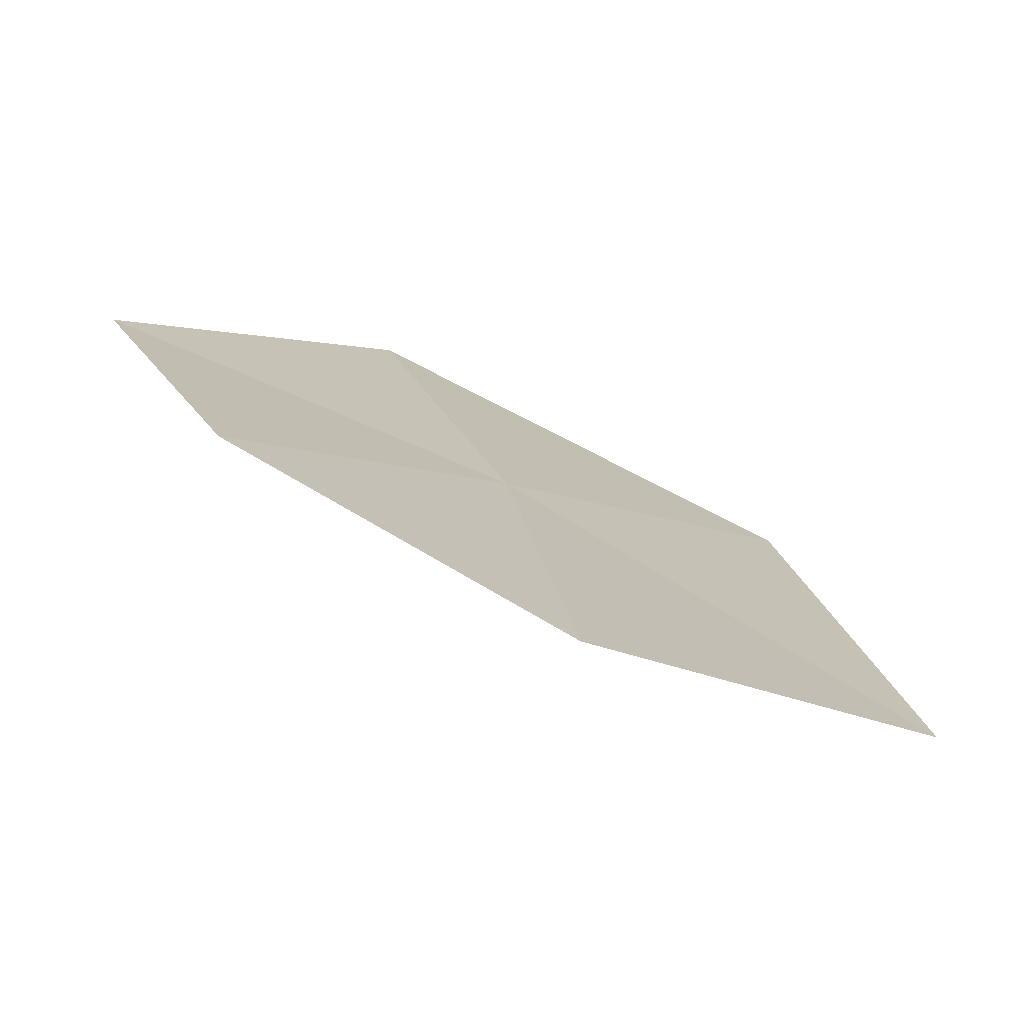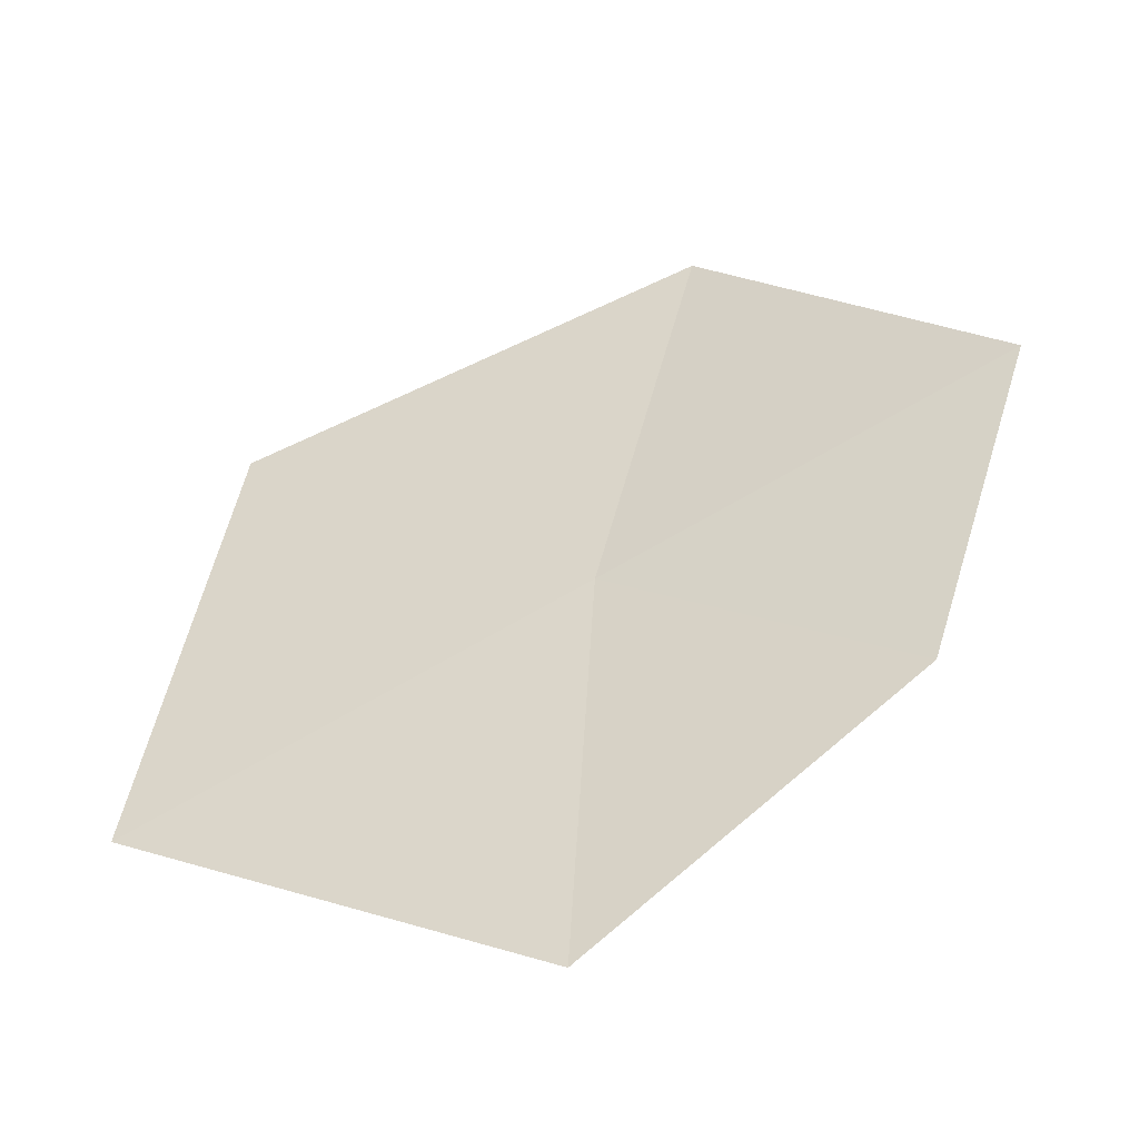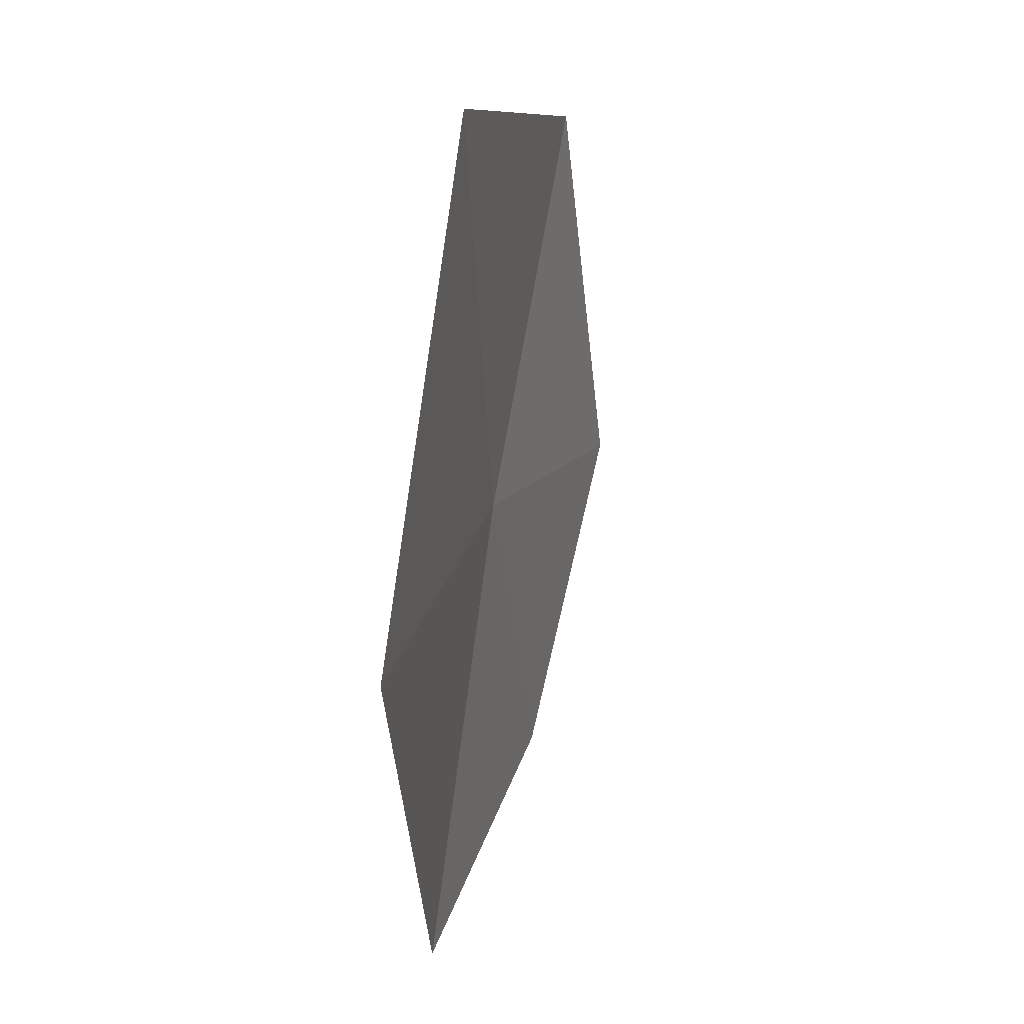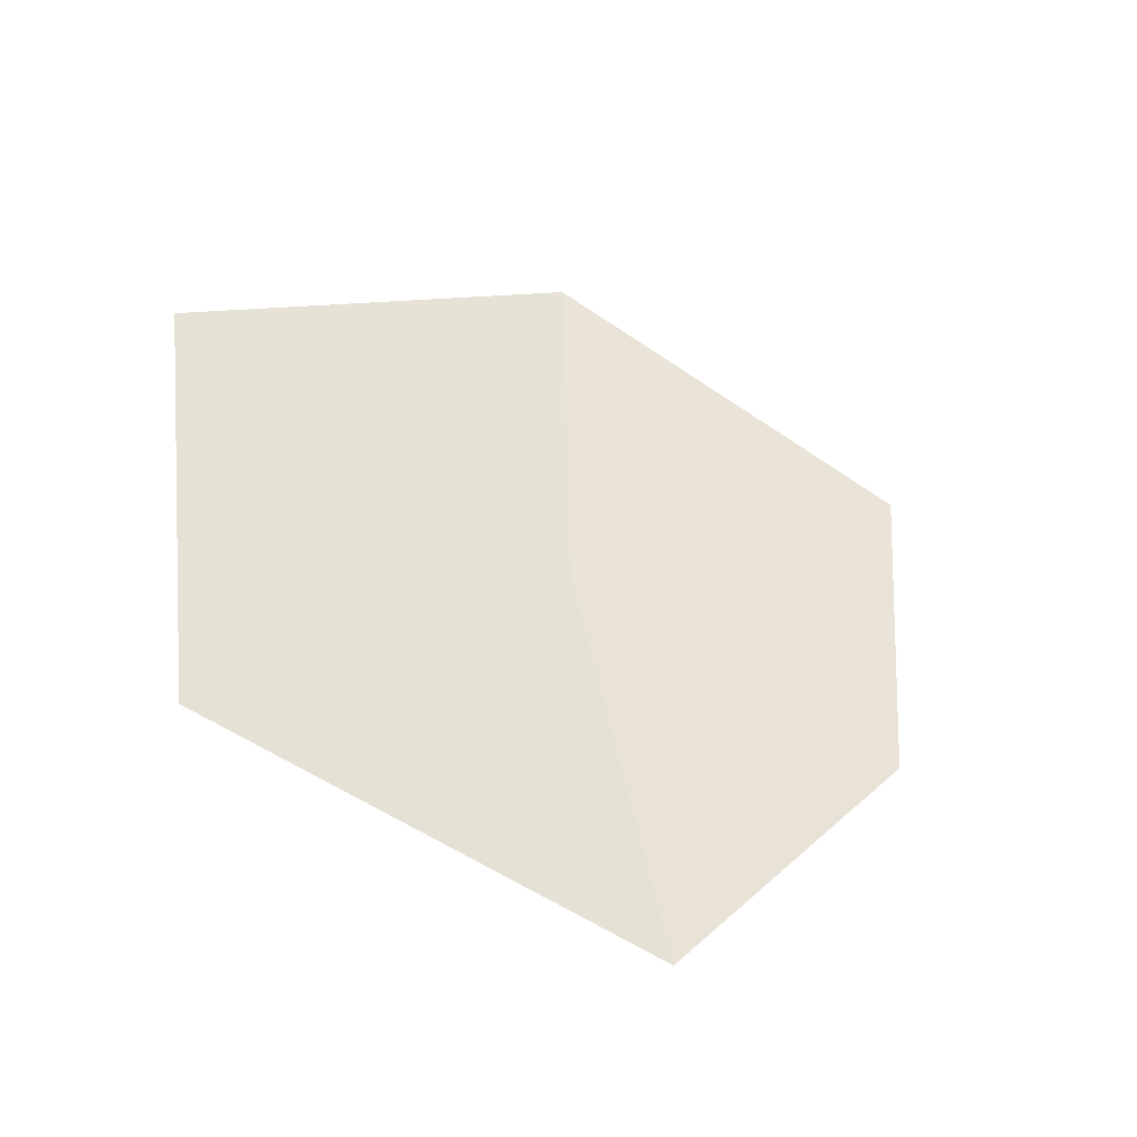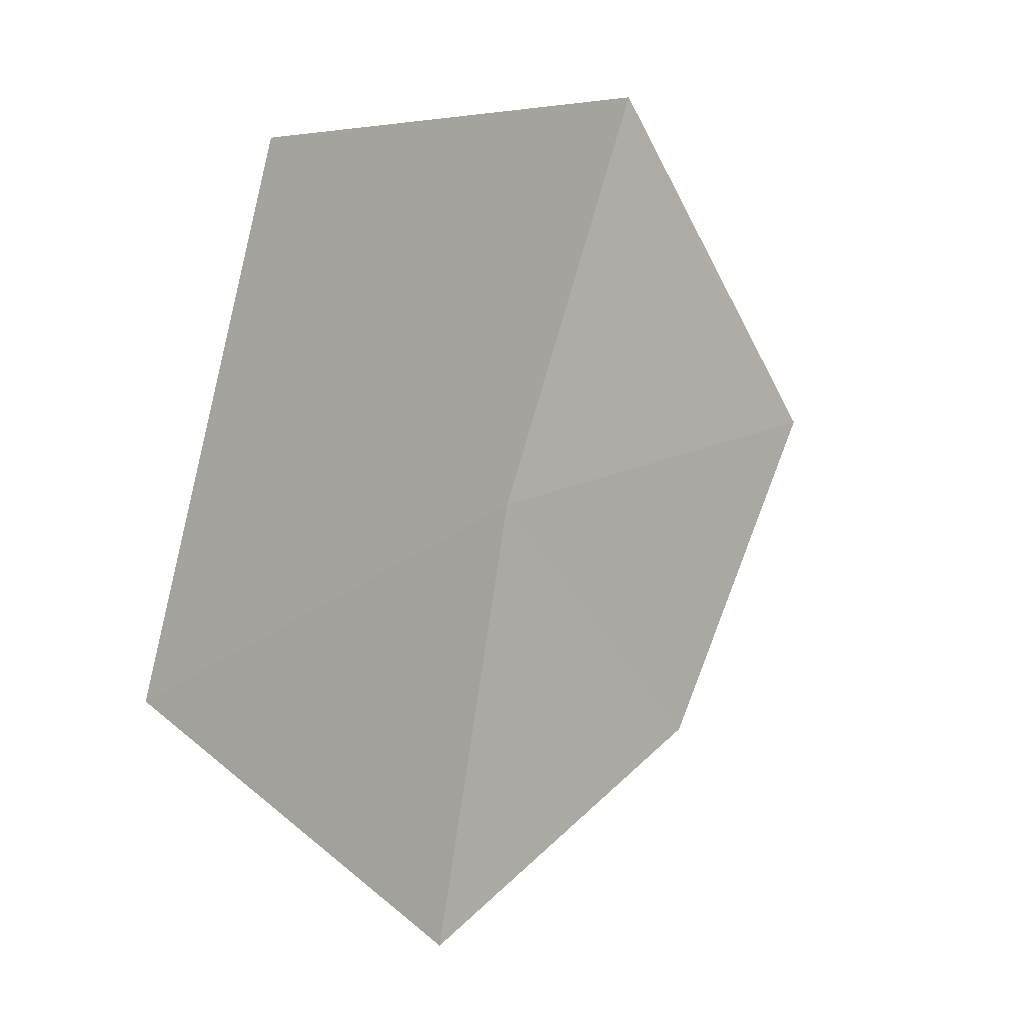
<metadata>
{"format":"obj","ext":"obj","renderer":"f3d","projection":"perspective","resolution":1024,"background":"white","views":[{"elev":-68.7,"azim":-2.4,"up":"+Z"},{"elev":-55.7,"azim":-137.8,"up":"+Z"},{"elev":-4.5,"azim":123.6,"up":"+Z"},{"elev":45.7,"azim":160.8,"up":"+Y"},{"elev":-2.2,"azim":156.3,"up":"+Z"}]}
</metadata>
<code>
v 3.847 -10.89 24.6
v 4.682 -10.55 24.23
v 4.462 -10.54 25.23
v 3.968 -10.95 23.71
v 3.573 -10.89 25.45
v 3.329 -11.14 24.13
v 3.038 -11.13 24.81
f 1 2 3
f 1 4 2
f 1 3 5
f 1 6 4
f 1 5 7
f 1 7 6

</code>
